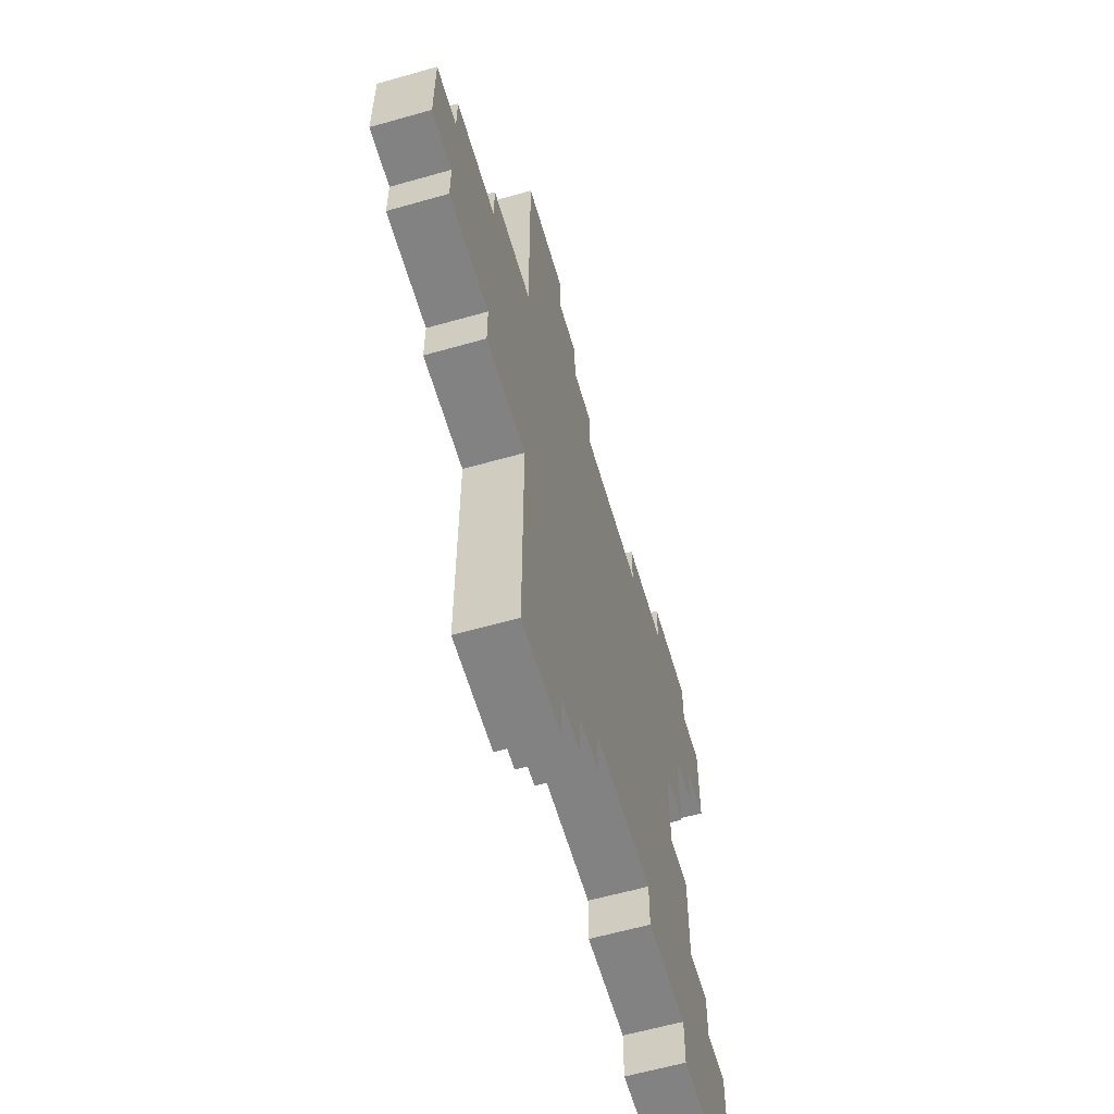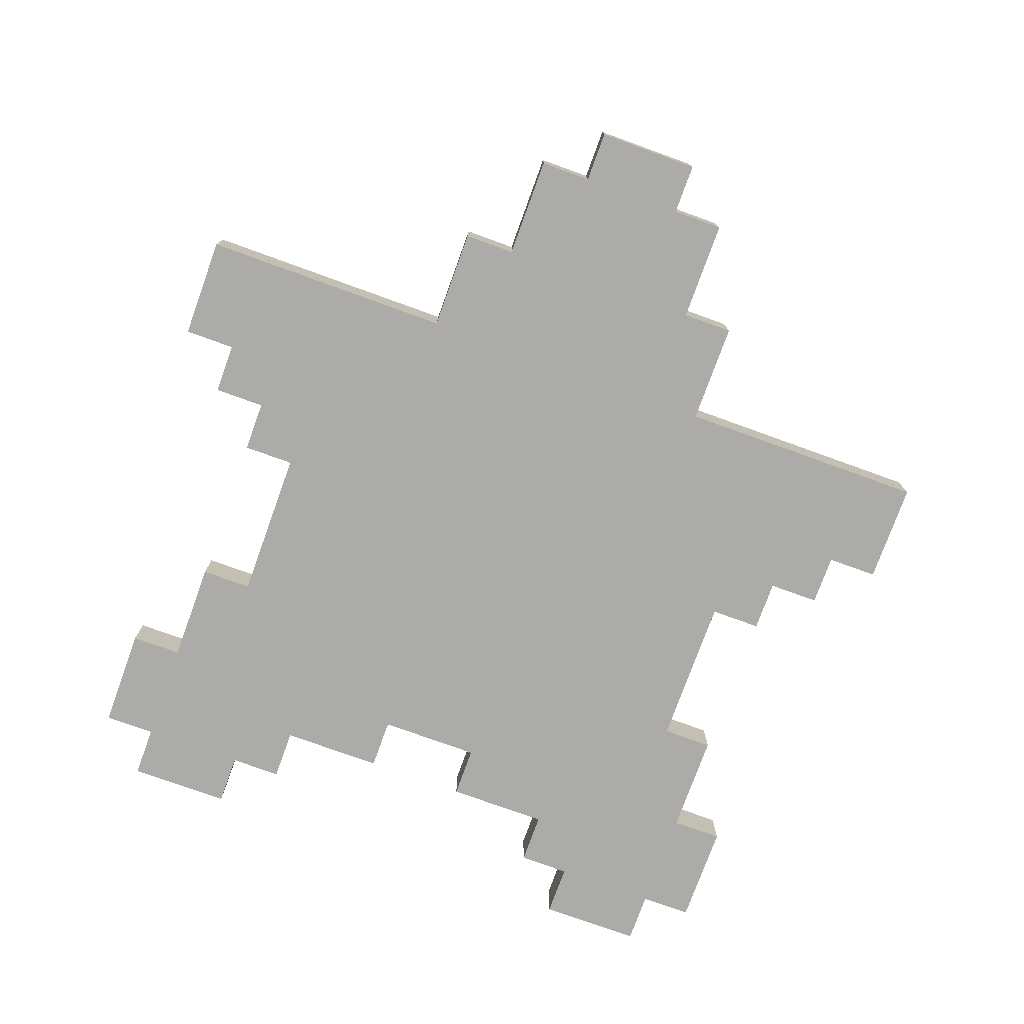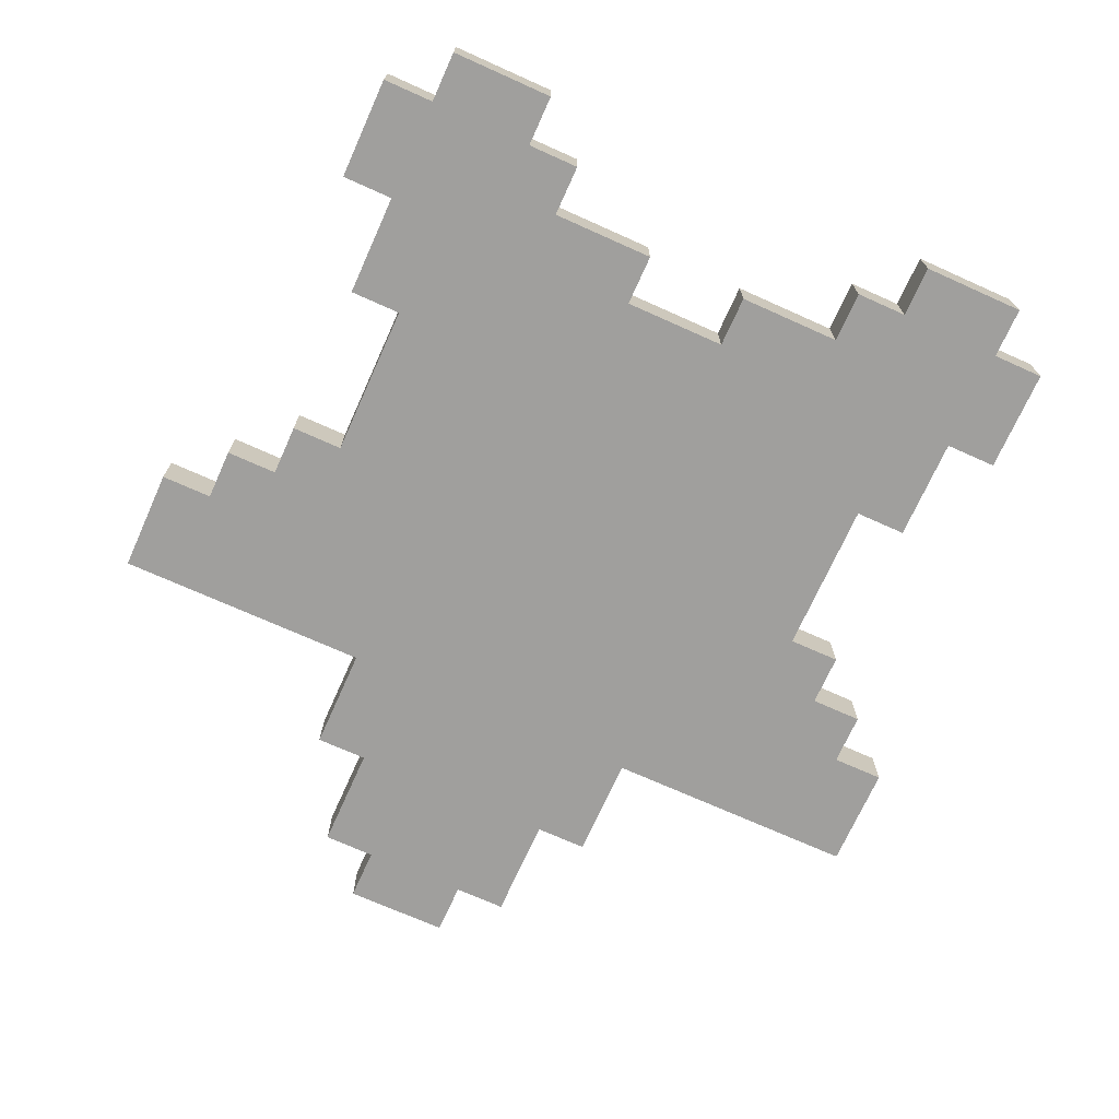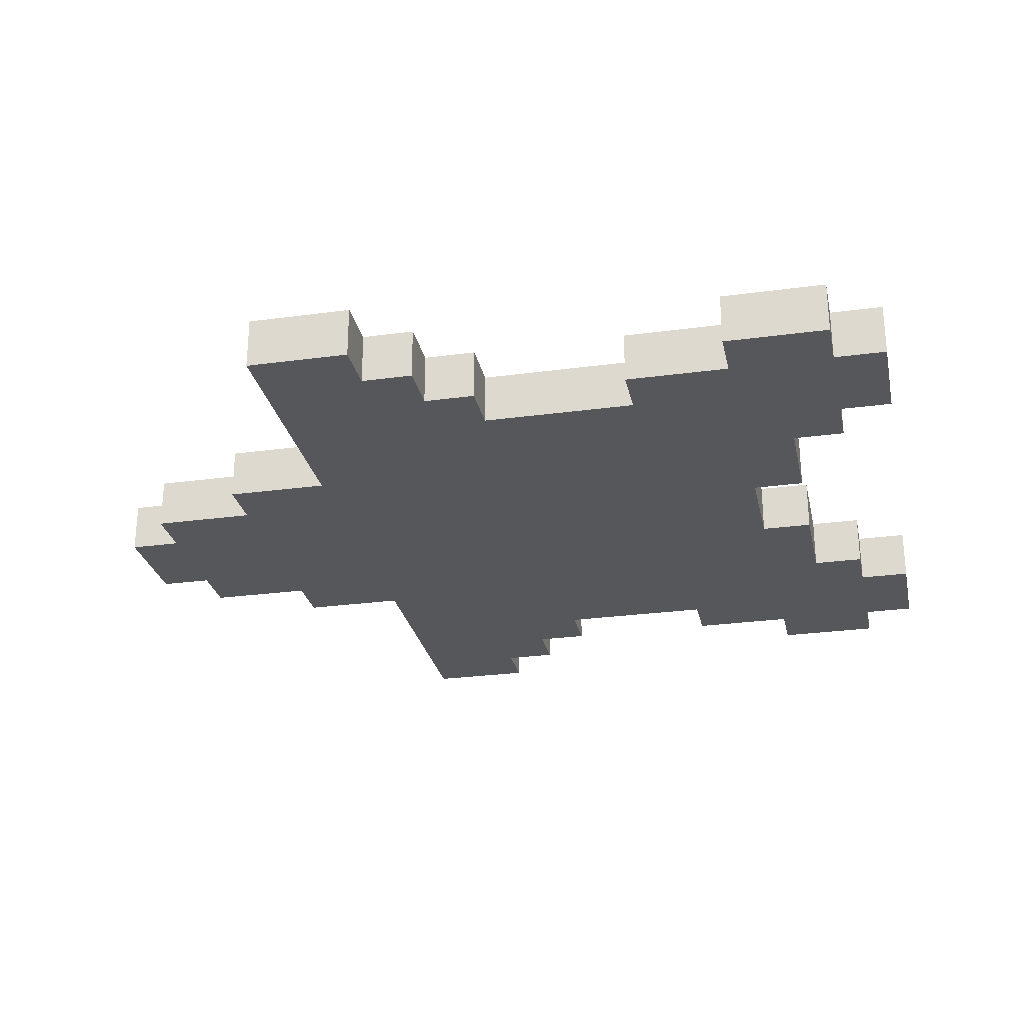
<metadata>
{"format":"obj","ext":"obj","renderer":"f3d","projection":"perspective","resolution":1024,"background":"white","views":[{"elev":-60.9,"azim":106.2,"up":"+Z"},{"elev":-76.5,"azim":70.1,"up":"+Y"},{"elev":-71.3,"azim":-114.2,"up":"+Y"},{"elev":-27.1,"azim":-168.1,"up":"+Y"}]}
</metadata>
<code>
o
v -0.85 -0.05 0.6
v -0.85 -0.05 0.4
v -0.85 -0.05 -0.4
v -0.85 -0.05 -0.6
v -0.85 0.05 0.6
v -0.85 0.05 0.4
v -0.85 0.05 -0.4
v -0.85 0.05 -0.6
v -0.75 -0.05 0.7
v -0.75 -0.05 0.6
v -0.75 -0.05 0.4
v -0.75 -0.05 0.3
v -0.75 -0.05 -0.3
v -0.75 -0.05 -0.4
v -0.75 -0.05 -0.6
v -0.75 -0.05 -0.7
v -0.75 0.05 0.7
v -0.75 0.05 0.6
v -0.75 0.05 0.4
v -0.75 0.05 0.3
v -0.75 0.05 -0.3
v -0.75 0.05 -0.4
v -0.75 0.05 -0.6
v -0.75 0.05 -0.7
v -0.65 -0.05 0.3
v -0.65 -0.05 0.1
v -0.65 -0.05 -0.1
v -0.65 -0.05 -0.3
v -0.65 0.05 0.3
v -0.65 0.05 0.1
v -0.65 0.05 -0.1
v -0.65 0.05 -0.3
v -0.55 -0.05 0.1
v -0.55 -0.05 -0.1
v -0.55 0.05 0.1
v -0.55 0.05 -0.1
v -0.05 -0.05 0.6
v -0.05 -0.05 0.5
v -0.05 -0.05 -0.5
v -0.05 -0.05 -0.6
v -0.05 0.05 0.6
v -0.05 0.05 0.5
v -0.05 0.05 -0.5
v -0.05 0.05 -0.6
v 0.05 -0.05 0.7
v 0.05 -0.05 0.6
v 0.05 -0.05 -0.6
v 0.05 -0.05 -0.7
v 0.05 0.05 0.7
v 0.05 0.05 0.6
v 0.05 0.05 -0.6
v 0.05 0.05 -0.7
v 0.15 -0.05 0.8
v 0.15 -0.05 0.7
v 0.15 -0.05 -0.7
v 0.15 -0.05 -0.8
v 0.15 0.05 0.8
v 0.15 0.05 0.7
v 0.15 0.05 -0.7
v 0.15 0.05 -0.8
v -0.55 -0.05 0.7
v -0.55 -0.05 0.6
v -0.55 -0.05 -0.6
v -0.55 -0.05 -0.7
v -0.55 0.05 0.7
v -0.55 0.05 0.6
v -0.55 0.05 -0.6
v -0.55 0.05 -0.7
v -0.35 -0.05 0.6
v -0.35 -0.05 0.5
v -0.35 -0.05 -0.5
v -0.35 -0.05 -0.6
v -0.35 0.05 0.6
v -0.35 0.05 0.5
v -0.35 0.05 -0.5
v -0.35 0.05 -0.6
v 0.35 -0.05 0.8
v 0.35 -0.05 0.3
v 0.35 -0.05 -0.3
v 0.35 -0.05 -0.8
v 0.35 0.05 0.8
v 0.35 0.05 0.3
v 0.35 0.05 -0.3
v 0.35 0.05 -0.8
v 0.55 -0.05 0.3
v 0.55 -0.05 0.2
v 0.55 -0.05 -0.2
v 0.55 -0.05 -0.3
v 0.55 0.05 0.3
v 0.55 0.05 0.2
v 0.55 0.05 -0.2
v 0.55 0.05 -0.3
v 0.75 -0.05 0.2
v 0.75 -0.05 0.1
v 0.75 -0.05 -0.1
v 0.75 -0.05 -0.2
v 0.75 0.05 0.2
v 0.75 0.05 0.1
v 0.75 0.05 -0.1
v 0.75 0.05 -0.2
v 0.85 -0.05 0.1
v 0.85 -0.05 -0.1
v 0.85 0.05 0.1
v 0.85 0.05 -0.1
v 0.15 -0.05 0.8
v 0.15 0.05 0.8
v 0.35 -0.05 0.8
v 0.35 0.05 0.8
v -0.75 -0.05 0.7
v -0.75 0.05 0.7
v -0.55 -0.05 0.7
v -0.55 0.05 0.7
v 0.05 -0.05 0.7
v 0.05 0.05 0.7
v 0.15 -0.05 0.7
v 0.15 0.05 0.7
v -0.85 -0.05 0.6
v -0.85 0.05 0.6
v -0.75 -0.05 0.6
v -0.75 0.05 0.6
v -0.55 -0.05 0.6
v -0.55 0.05 0.6
v -0.35 -0.05 0.6
v -0.35 0.05 0.6
v -0.05 -0.05 0.6
v -0.05 0.05 0.6
v 0.05 -0.05 0.6
v 0.05 0.05 0.6
v -0.35 -0.05 0.5
v -0.35 0.05 0.5
v -0.05 -0.05 0.5
v -0.05 0.05 0.5
v 0.35 -0.05 0.3
v 0.35 0.05 0.3
v 0.55 -0.05 0.3
v 0.55 0.05 0.3
v 0.55 -0.05 0.2
v 0.55 0.05 0.2
v 0.75 -0.05 0.2
v 0.75 0.05 0.2
v 0.75 -0.05 0.1
v 0.75 0.05 0.1
v 0.85 -0.05 0.1
v 0.85 0.05 0.1
v -0.65 -0.05 -0.1
v -0.65 0.05 -0.1
v -0.55 -0.05 -0.1
v -0.55 0.05 -0.1
v -0.75 -0.05 -0.3
v -0.75 0.05 -0.3
v -0.65 -0.05 -0.3
v -0.65 0.05 -0.3
v -0.85 -0.05 -0.4
v -0.85 0.05 -0.4
v -0.75 -0.05 -0.4
v -0.75 0.05 -0.4
v -0.85 -0.05 0.4
v -0.85 0.05 0.4
v -0.75 -0.05 0.4
v -0.75 0.05 0.4
v -0.75 -0.05 0.3
v -0.75 0.05 0.3
v -0.65 -0.05 0.3
v -0.65 0.05 0.3
v -0.65 -0.05 0.1
v -0.65 0.05 0.1
v -0.55 -0.05 0.1
v -0.55 0.05 0.1
v 0.75 -0.05 -0.1
v 0.75 0.05 -0.1
v 0.85 -0.05 -0.1
v 0.85 0.05 -0.1
v 0.55 -0.05 -0.2
v 0.55 0.05 -0.2
v 0.75 -0.05 -0.2
v 0.75 0.05 -0.2
v 0.35 -0.05 -0.3
v 0.35 0.05 -0.3
v 0.55 -0.05 -0.3
v 0.55 0.05 -0.3
v -0.35 -0.05 -0.5
v -0.35 0.05 -0.5
v -0.05 -0.05 -0.5
v -0.05 0.05 -0.5
v -0.85 -0.05 -0.6
v -0.85 0.05 -0.6
v -0.75 -0.05 -0.6
v -0.75 0.05 -0.6
v -0.55 -0.05 -0.6
v -0.55 0.05 -0.6
v -0.35 -0.05 -0.6
v -0.35 0.05 -0.6
v -0.05 -0.05 -0.6
v -0.05 0.05 -0.6
v 0.05 -0.05 -0.6
v 0.05 0.05 -0.6
v -0.75 -0.05 -0.7
v -0.75 0.05 -0.7
v -0.55 -0.05 -0.7
v -0.55 0.05 -0.7
v 0.05 -0.05 -0.7
v 0.05 0.05 -0.7
v 0.15 -0.05 -0.7
v 0.15 0.05 -0.7
v 0.15 -0.05 -0.8
v 0.15 0.05 -0.8
v 0.35 -0.05 -0.8
v 0.35 0.05 -0.8
v 0.15 -0.05 0.8
v 0.35 -0.05 0.8
v -0.75 -0.05 0.7
v -0.55 -0.05 0.7
v 0.05 -0.05 0.7
v 0.15 -0.05 0.7
v 0.25 -0.05 0.7
v -0.85 -0.05 0.6
v -0.75 -0.05 0.6
v -0.65 -0.05 0.6
v -0.55 -0.05 0.6
v -0.35 -0.05 0.6
v -0.05 -0.05 0.6
v 0.05 -0.05 0.6
v 0.15 -0.05 0.6
v -0.65 -0.05 0.5
v -0.55 -0.05 0.5
v -0.35 -0.05 0.5
v -0.05 -0.05 0.5
v 0.05 -0.05 0.5
v 0.15 -0.05 0.5
v -0.85 -0.05 0.4
v -0.75 -0.05 0.4
v -0.65 -0.05 0.4
v -0.55 -0.05 0.4
v -0.35 -0.05 0.4
v -0.05 -0.05 0.4
v 0.05 -0.05 0.4
v -0.75 -0.05 0.3
v -0.65 -0.05 0.3
v -0.55 -0.05 0.3
v -0.45 -0.05 0.3
v 0.15 -0.05 0.3
v 0.25 -0.05 0.3
v 0.35 -0.05 0.3
v 0.55 -0.05 0.3
v 0.25 -0.05 0.2
v 0.35 -0.05 0.2
v 0.55 -0.05 0.2
v 0.75 -0.05 0.2
v -0.65 -0.05 0.1
v -0.55 -0.05 0.1
v -0.45 -0.05 0.1
v -0.35 -0.05 0.1
v 0.35 -0.05 0.1
v 0.55 -0.05 0.1
v 0.75 -0.05 0.1
v 0.85 -0.05 0.1
v -0.65 -0.05 -0.1
v -0.55 -0.05 -0.1
v -0.45 -0.05 -0.1
v -0.35 -0.05 -0.1
v 0.35 -0.05 -0.1
v 0.55 -0.05 -0.1
v 0.75 -0.05 -0.1
v 0.85 -0.05 -0.1
v 0.25 -0.05 -0.2
v 0.35 -0.05 -0.2
v 0.55 -0.05 -0.2
v 0.75 -0.05 -0.2
v -0.75 -0.05 -0.3
v -0.65 -0.05 -0.3
v -0.55 -0.05 -0.3
v -0.45 -0.05 -0.3
v 0.15 -0.05 -0.3
v 0.25 -0.05 -0.3
v 0.35 -0.05 -0.3
v 0.55 -0.05 -0.3
v -0.85 -0.05 -0.4
v -0.75 -0.05 -0.4
v -0.65 -0.05 -0.4
v -0.55 -0.05 -0.4
v -0.35 -0.05 -0.4
v -0.05 -0.05 -0.4
v 0.05 -0.05 -0.4
v -0.65 -0.05 -0.5
v -0.55 -0.05 -0.5
v -0.35 -0.05 -0.5
v -0.05 -0.05 -0.5
v 0.05 -0.05 -0.5
v 0.15 -0.05 -0.5
v -0.85 -0.05 -0.6
v -0.75 -0.05 -0.6
v -0.65 -0.05 -0.6
v -0.55 -0.05 -0.6
v -0.35 -0.05 -0.6
v -0.05 -0.05 -0.6
v 0.05 -0.05 -0.6
v 0.15 -0.05 -0.6
v -0.75 -0.05 -0.7
v -0.55 -0.05 -0.7
v 0.05 -0.05 -0.7
v 0.15 -0.05 -0.7
v 0.25 -0.05 -0.7
v 0.15 -0.05 -0.8
v 0.35 -0.05 -0.8
v 0.15 0.05 0.8
v 0.35 0.05 0.8
v -0.75 0.05 0.7
v -0.55 0.05 0.7
v 0.05 0.05 0.7
v 0.15 0.05 0.7
v 0.25 0.05 0.7
v -0.85 0.05 0.6
v -0.75 0.05 0.6
v -0.65 0.05 0.6
v -0.55 0.05 0.6
v -0.35 0.05 0.6
v -0.05 0.05 0.6
v 0.05 0.05 0.6
v 0.15 0.05 0.6
v -0.65 0.05 0.5
v -0.55 0.05 0.5
v -0.35 0.05 0.5
v -0.05 0.05 0.5
v 0.05 0.05 0.5
v 0.15 0.05 0.5
v -0.85 0.05 0.4
v -0.75 0.05 0.4
v -0.65 0.05 0.4
v -0.55 0.05 0.4
v -0.35 0.05 0.4
v -0.05 0.05 0.4
v 0.05 0.05 0.4
v -0.75 0.05 0.3
v -0.65 0.05 0.3
v -0.55 0.05 0.3
v -0.45 0.05 0.3
v 0.15 0.05 0.3
v 0.25 0.05 0.3
v 0.35 0.05 0.3
v 0.55 0.05 0.3
v 0.25 0.05 0.2
v 0.35 0.05 0.2
v 0.55 0.05 0.2
v 0.75 0.05 0.2
v -0.65 0.05 0.1
v -0.55 0.05 0.1
v -0.45 0.05 0.1
v -0.35 0.05 0.1
v 0.35 0.05 0.1
v 0.55 0.05 0.1
v 0.75 0.05 0.1
v 0.85 0.05 0.1
v -0.65 0.05 -0.1
v -0.55 0.05 -0.1
v -0.45 0.05 -0.1
v -0.35 0.05 -0.1
v 0.35 0.05 -0.1
v 0.55 0.05 -0.1
v 0.75 0.05 -0.1
v 0.85 0.05 -0.1
v 0.25 0.05 -0.2
v 0.35 0.05 -0.2
v 0.55 0.05 -0.2
v 0.75 0.05 -0.2
v -0.75 0.05 -0.3
v -0.65 0.05 -0.3
v -0.55 0.05 -0.3
v -0.45 0.05 -0.3
v 0.15 0.05 -0.3
v 0.25 0.05 -0.3
v 0.35 0.05 -0.3
v 0.55 0.05 -0.3
v -0.85 0.05 -0.4
v -0.75 0.05 -0.4
v -0.65 0.05 -0.4
v -0.55 0.05 -0.4
v -0.35 0.05 -0.4
v -0.05 0.05 -0.4
v 0.05 0.05 -0.4
v -0.65 0.05 -0.5
v -0.55 0.05 -0.5
v -0.35 0.05 -0.5
v -0.05 0.05 -0.5
v 0.05 0.05 -0.5
v 0.15 0.05 -0.5
v -0.85 0.05 -0.6
v -0.75 0.05 -0.6
v -0.65 0.05 -0.6
v -0.55 0.05 -0.6
v -0.35 0.05 -0.6
v -0.05 0.05 -0.6
v 0.05 0.05 -0.6
v 0.15 0.05 -0.6
v -0.75 0.05 -0.7
v -0.55 0.05 -0.7
v 0.05 0.05 -0.7
v 0.15 0.05 -0.7
v 0.25 0.05 -0.7
v 0.15 0.05 -0.8
v 0.35 0.05 -0.8
f 5 2 1
f 6 2 5
f 7 4 3
f 8 4 7
f 17 10 9
f 18 10 17
f 19 12 11
f 20 12 19
f 21 14 13
f 22 14 21
f 23 16 15
f 24 16 23
f 29 26 25
f 30 26 29
f 31 28 27
f 32 28 31
f 35 34 33
f 36 34 35
f 41 38 37
f 42 38 41
f 43 40 39
f 44 40 43
f 49 46 45
f 50 46 49
f 51 48 47
f 52 48 51
f 57 54 53
f 58 54 57
f 59 56 55
f 60 56 59
f 61 62 65
f 65 62 66
f 63 64 67
f 67 64 68
f 69 70 73
f 73 70 74
f 71 72 75
f 75 72 76
f 77 78 81
f 81 78 82
f 79 80 83
f 83 80 84
f 85 86 89
f 89 86 90
f 87 88 91
f 91 88 92
f 93 94 97
f 97 94 98
f 95 96 99
f 99 96 100
f 101 102 103
f 103 102 104
f 107 106 105
f 108 106 107
f 111 110 109
f 112 110 111
f 115 114 113
f 116 114 115
f 119 118 117
f 120 118 119
f 123 122 121
f 124 122 123
f 127 126 125
f 128 126 127
f 131 130 129
f 132 130 131
f 135 134 133
f 136 134 135
f 139 138 137
f 140 138 139
f 143 142 141
f 144 142 143
f 147 146 145
f 148 146 147
f 151 150 149
f 152 150 151
f 155 154 153
f 156 154 155
f 157 158 159
f 159 158 160
f 161 162 163
f 163 162 164
f 165 166 167
f 167 166 168
f 169 170 171
f 171 170 172
f 173 174 175
f 175 174 176
f 177 178 179
f 179 178 180
f 181 182 183
f 183 182 184
f 185 186 187
f 187 186 188
f 189 190 191
f 191 190 192
f 193 194 195
f 195 194 196
f 197 198 199
f 199 198 200
f 201 202 203
f 203 202 204
f 205 206 207
f 207 206 208
f 214 210 209
f 215 210 214
f 217 212 211
f 218 212 217
f 219 212 218
f 222 214 213
f 223 215 214
f 223 214 222
f 224 218 217
f 224 219 218
f 225 220 219
f 225 219 224
f 226 220 225
f 227 222 221
f 228 223 222
f 228 222 227
f 229 215 223
f 229 223 228
f 230 217 216
f 231 224 217
f 231 217 230
f 232 225 224
f 232 224 231
f 233 226 225
f 233 225 232
f 234 227 226
f 234 226 233
f 235 228 227
f 235 227 234
f 236 229 228
f 236 228 235
f 237 232 231
f 238 233 232
f 238 232 237
f 239 234 233
f 239 233 238
f 239 236 235
f 239 235 234
f 240 236 239
f 241 229 236
f 241 236 240
f 241 215 229
f 242 210 215
f 242 215 241
f 243 210 242
f 245 241 240
f 245 243 242
f 245 242 241
f 246 244 243
f 246 243 245
f 247 244 246
f 249 239 238
f 250 240 239
f 250 239 249
f 251 245 240
f 251 240 250
f 251 246 245
f 252 246 251
f 253 247 246
f 253 246 252
f 254 248 247
f 254 247 253
f 255 248 254
f 258 251 250
f 259 252 251
f 259 251 258
f 260 253 252
f 260 252 259
f 260 254 253
f 261 254 260
f 262 255 254
f 262 254 261
f 263 256 255
f 263 255 262
f 264 256 263
f 265 261 260
f 265 260 259
f 266 262 261
f 266 261 265
f 267 263 262
f 267 262 266
f 268 263 267
f 270 258 257
f 271 259 258
f 271 258 270
f 272 265 259
f 272 259 271
f 273 265 272
f 274 266 265
f 274 265 273
f 275 267 266
f 275 266 274
f 276 267 275
f 278 270 269
f 279 271 270
f 279 270 278
f 280 273 272
f 280 271 279
f 280 272 271
f 281 273 280
f 282 273 281
f 283 273 282
f 284 279 278
f 284 280 279
f 285 281 280
f 285 280 284
f 286 282 281
f 286 281 285
f 287 283 282
f 287 282 286
f 288 273 283
f 288 283 287
f 289 274 273
f 289 273 288
f 290 278 277
f 291 284 278
f 291 278 290
f 292 285 284
f 292 284 291
f 293 286 285
f 293 285 292
f 294 286 293
f 295 288 287
f 296 289 288
f 296 288 295
f 297 274 289
f 297 289 296
f 298 292 291
f 298 293 292
f 299 293 298
f 300 297 296
f 301 274 297
f 301 297 300
f 302 275 274
f 302 274 301
f 303 302 301
f 304 275 302
f 304 302 303
f 305 306 310
f 310 306 311
f 307 308 313
f 313 308 314
f 314 308 315
f 309 310 318
f 310 311 319
f 318 310 319
f 313 314 320
f 314 315 320
f 315 316 321
f 320 315 321
f 321 316 322
f 317 318 323
f 318 319 324
f 323 318 324
f 319 311 325
f 324 319 325
f 312 313 326
f 313 320 327
f 326 313 327
f 320 321 328
f 327 320 328
f 321 322 329
f 328 321 329
f 322 323 330
f 329 322 330
f 323 324 331
f 330 323 331
f 324 325 332
f 331 324 332
f 327 328 333
f 328 329 334
f 333 328 334
f 329 330 335
f 334 329 335
f 331 332 335
f 330 331 335
f 335 332 336
f 332 325 337
f 336 332 337
f 325 311 337
f 311 306 338
f 337 311 338
f 338 306 339
f 336 337 341
f 338 339 341
f 337 338 341
f 339 340 342
f 341 339 342
f 342 340 343
f 334 335 345
f 335 336 346
f 345 335 346
f 336 341 347
f 346 336 347
f 341 342 347
f 347 342 348
f 342 343 349
f 348 342 349
f 343 344 350
f 349 343 350
f 350 344 351
f 346 347 354
f 347 348 355
f 354 347 355
f 348 349 356
f 355 348 356
f 349 350 356
f 356 350 357
f 350 351 358
f 357 350 358
f 351 352 359
f 358 351 359
f 359 352 360
f 356 357 361
f 355 356 361
f 357 358 362
f 361 357 362
f 358 359 363
f 362 358 363
f 363 359 364
f 353 354 366
f 354 355 367
f 366 354 367
f 355 361 368
f 367 355 368
f 368 361 369
f 361 362 370
f 369 361 370
f 362 363 371
f 370 362 371
f 371 363 372
f 365 366 374
f 366 367 375
f 374 366 375
f 368 369 376
f 375 367 376
f 367 368 376
f 376 369 377
f 377 369 378
f 378 369 379
f 374 375 380
f 375 376 380
f 376 377 381
f 380 376 381
f 377 378 382
f 381 377 382
f 378 379 383
f 382 378 383
f 379 369 384
f 383 379 384
f 369 370 385
f 384 369 385
f 373 374 386
f 374 380 387
f 386 374 387
f 380 381 388
f 387 380 388
f 381 382 389
f 388 381 389
f 389 382 390
f 383 384 391
f 384 385 392
f 391 384 392
f 385 370 393
f 392 385 393
f 387 388 394
f 388 389 394
f 394 389 395
f 392 393 396
f 393 370 397
f 396 393 397
f 370 371 398
f 397 370 398
f 397 398 399
f 398 371 400
f 399 398 400

</code>
